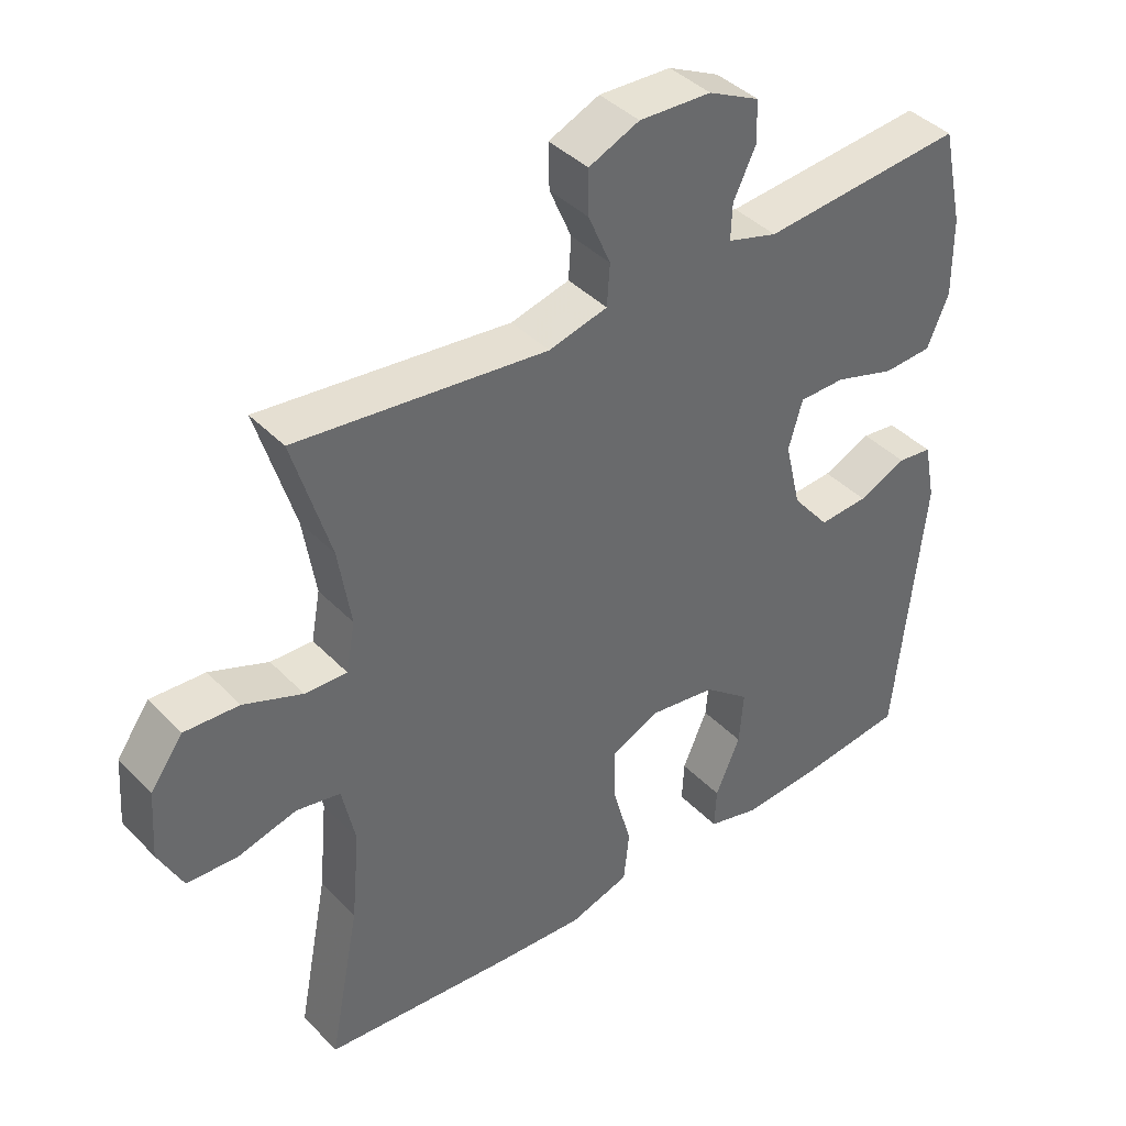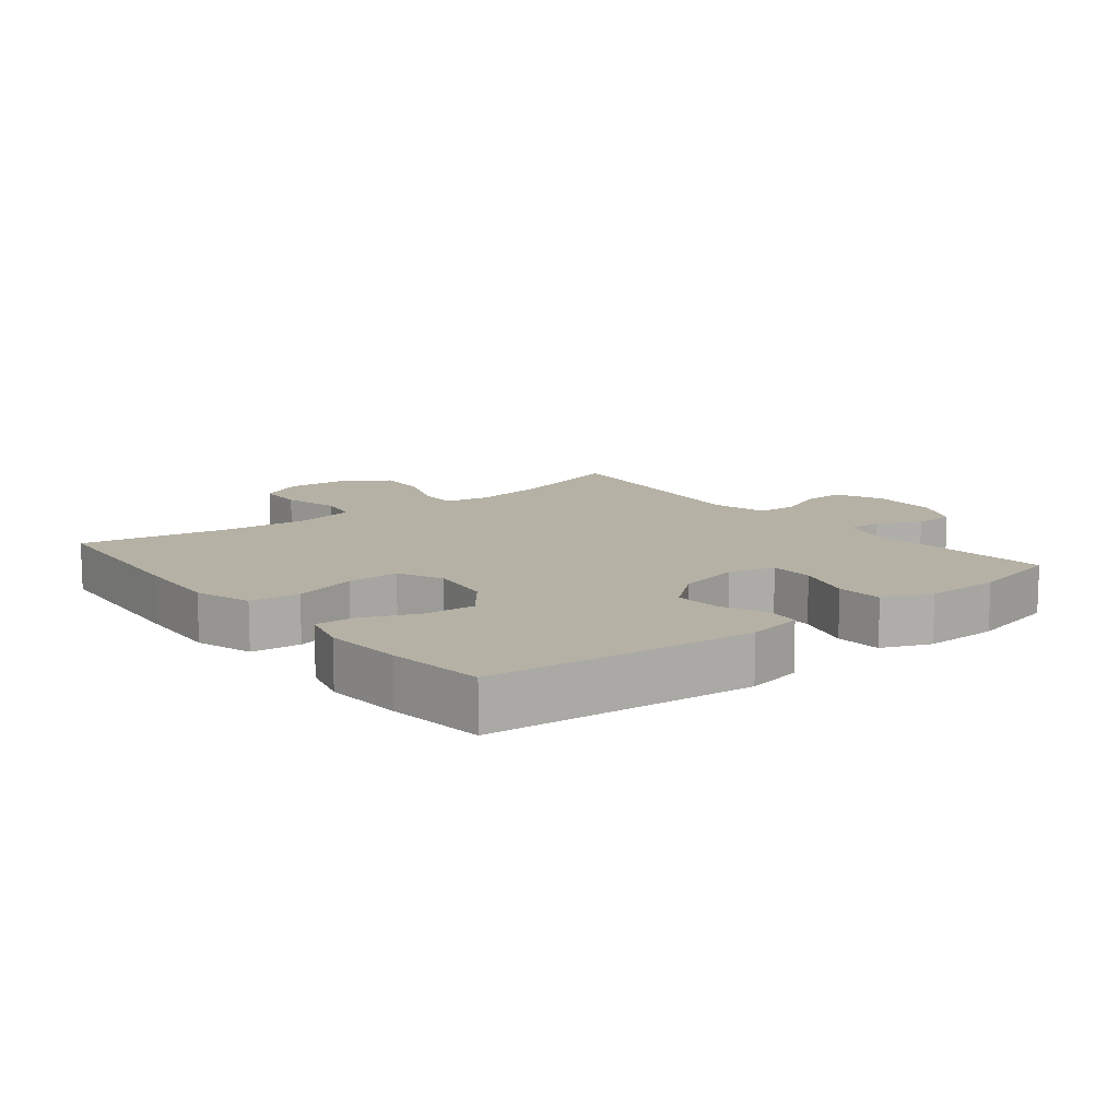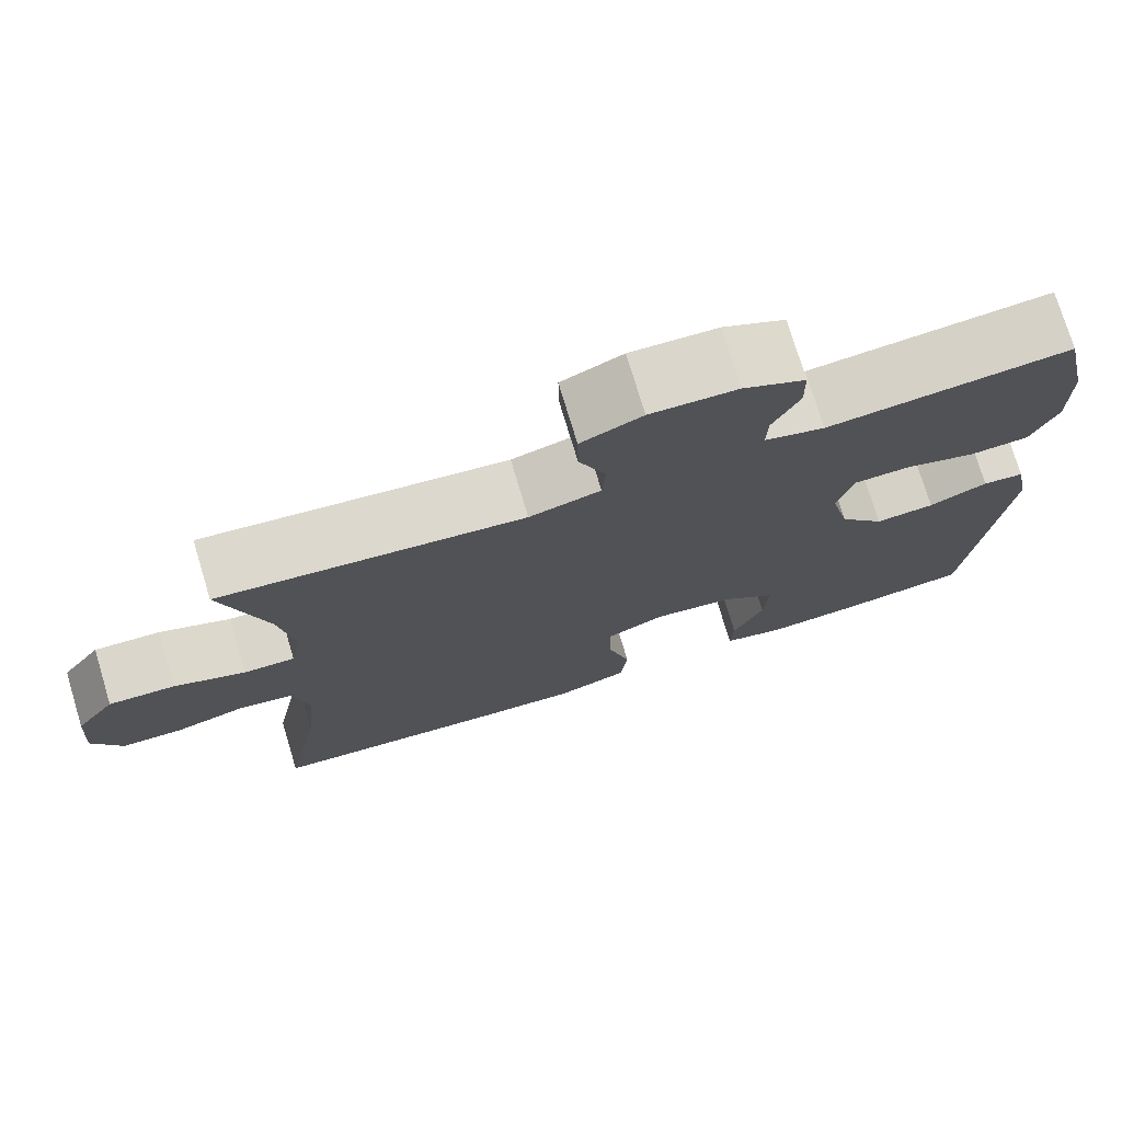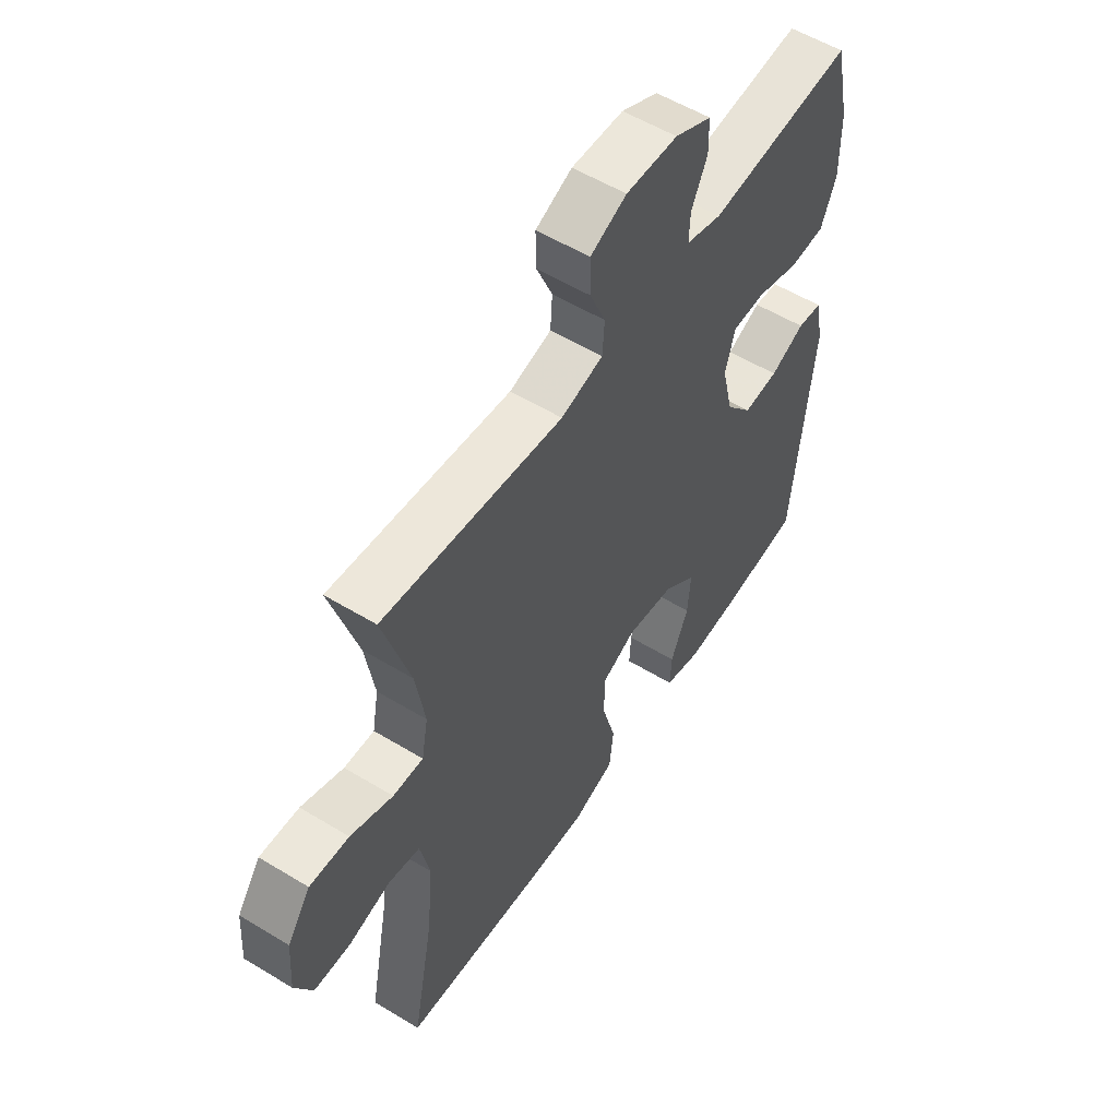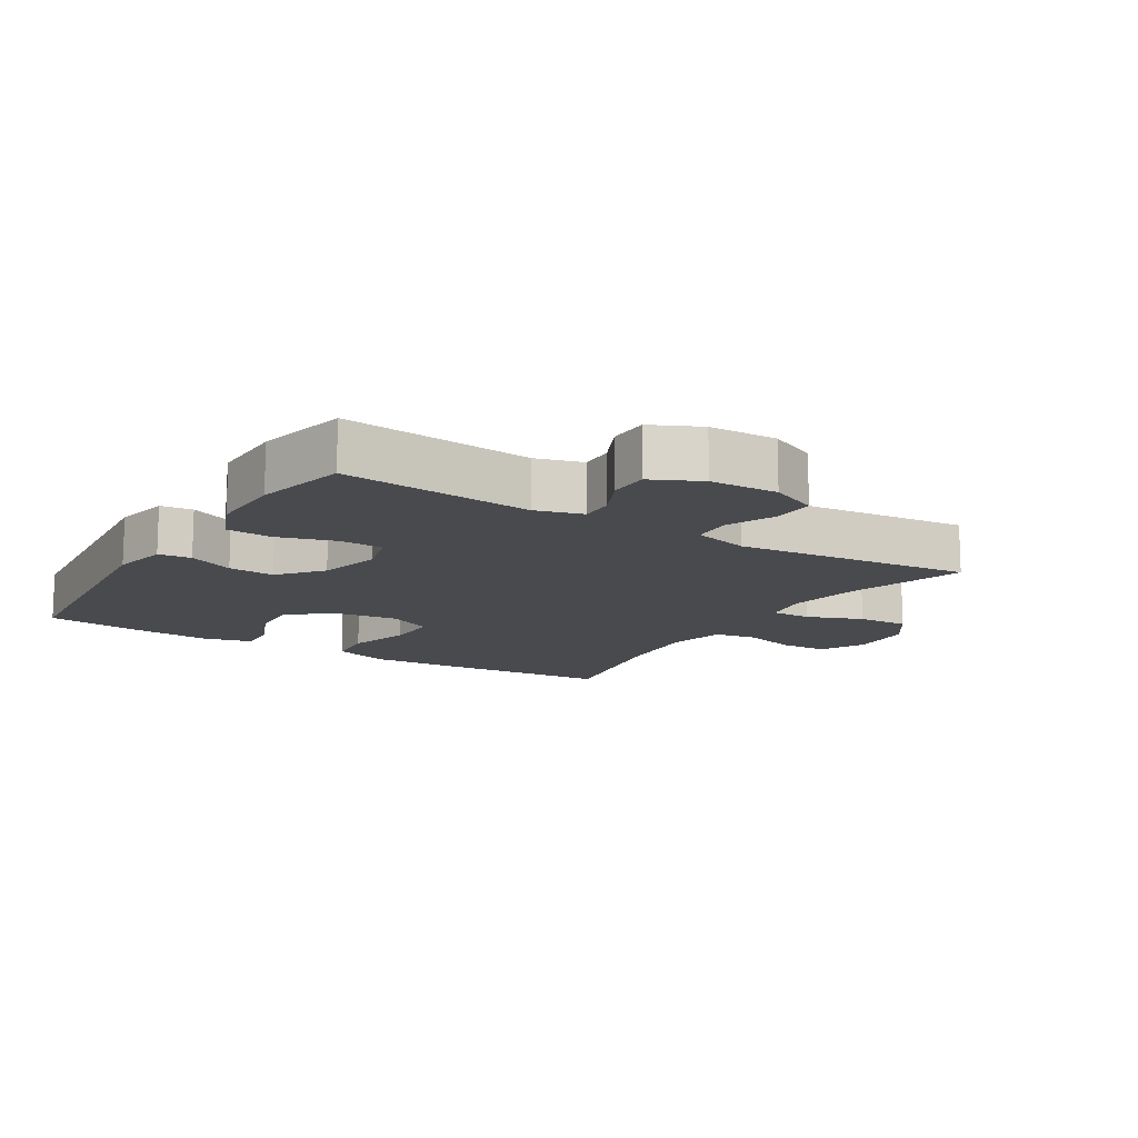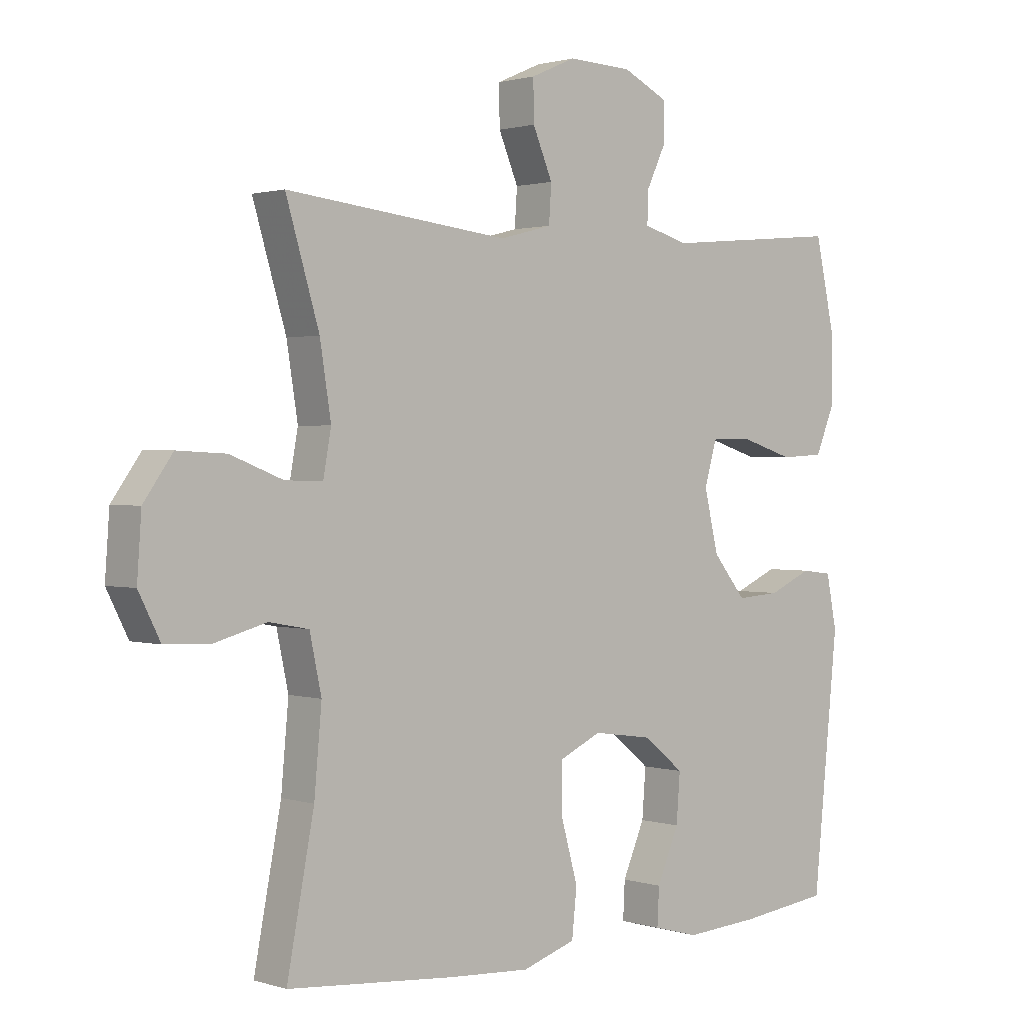
<metadata>
{"format":"obj","ext":"obj","renderer":"f3d","projection":"perspective","resolution":1024,"background":"white","views":[{"elev":40.5,"azim":141.0,"up":"+Z"},{"elev":11.9,"azim":-128.6,"up":"+Y"},{"elev":75.1,"azim":163.2,"up":"+Z"},{"elev":55.5,"azim":122.6,"up":"+Z"},{"elev":-13.2,"azim":-32.1,"up":"+Y"},{"elev":1.3,"azim":138.2,"up":"+Z"}]}
</metadata>
<code>
v -0.5 0.07 -0.5
v -0.541 0.07 -0.097
v -0.524 0.07 -0.011
v -0.474 0.07 -0.005
v -0.404 0.07 -0.036
v -0.333 0.07 -0.041
v -0.279 0.07 0.025
v -0.256 0.07 0.122
v -0.276 0.07 0.192
v -0.343 0.07 0.193
v -0.43 0.07 0.166
v -0.501 0.07 0.17
v -0.532 0.07 0.244
v -0.531 0.07 0.359
v -0.5 0.07 0.5
v -0.208 0.07 0.473
v -0.136 0.07 0.494
v -0.138 0.07 0.546
v -0.17 0.07 0.613
v -0.169 0.07 0.674
v -0.095 0.07 0.71
v 0.009 0.07 0.714
v 0.082 0.07 0.682
v 0.081 0.07 0.617
v 0.049 0.07 0.542
v 0.053 0.07 0.482
v 0.138 0.07 0.46
v 0.5 0.07 0.5
v 0.446 0.07 0.32
v 0.428 0.07 0.207
v 0.441 0.07 0.136
v 0.502 0.07 0.138
v 0.587 0.07 0.171
v 0.666 0.07 0.175
v 0.713 0.07 0.109
v 0.72 0.07 0.011
v 0.685 0.07 -0.058
v 0.612 0.07 -0.061
v 0.527 0.07 -0.038
v 0.463 0.07 -0.05
v 0.444 0.07 -0.139
v 0.456 0.07 -0.271
v 0.5 0.07 -0.5
v 0.228 0.07 -0.523
v 0.096 0.07 -0.531
v 0.009 0.07 -0.503
v 0.001 0.07 -0.427
v 0.028 0.07 -0.33
v 0.029 0.07 -0.25
v -0.04 0.07 -0.218
v -0.137 0.07 -0.232
v -0.203 0.07 -0.285
v -0.197 0.07 -0.363
v -0.161 0.07 -0.446
v -0.158 0.07 -0.506
v -0.232 0.07 -0.526
v -0.352 0.07 -0.518
v -0.5 0 -0.5
v -0.541 0 -0.097
v -0.524 0 -0.011
v -0.474 0 -0.005
v -0.404 0 -0.036
v -0.333 0 -0.041
v -0.279 0 0.025
v -0.256 0 0.122
v -0.276 0 0.192
v -0.343 0 0.193
v -0.43 0 0.166
v -0.501 0 0.17
v -0.532 0 0.244
v -0.531 0 0.359
v -0.5 0 0.5
v -0.208 0 0.473
v -0.136 0 0.494
v -0.138 0 0.546
v -0.17 0 0.613
v -0.169 0 0.674
v -0.095 0 0.71
v 0.009 0 0.714
v 0.082 0 0.682
v 0.081 0 0.617
v 0.049 0 0.542
v 0.053 0 0.482
v 0.138 0 0.46
v 0.5 0 0.5
v 0.446 0 0.32
v 0.428 0 0.207
v 0.441 0 0.136
v 0.502 0 0.138
v 0.587 0 0.171
v 0.666 0 0.175
v 0.713 0 0.109
v 0.72 0 0.011
v 0.685 0 -0.058
v 0.612 0 -0.061
v 0.527 0 -0.038
v 0.463 0 -0.05
v 0.444 0 -0.139
v 0.456 0 -0.271
v 0.5 0 -0.5
v 0.228 0 -0.523
v 0.096 0 -0.531
v 0.009 0 -0.503
v 0.001 0 -0.427
v 0.028 0 -0.33
v 0.029 0 -0.25
v -0.04 0 -0.218
v -0.137 0 -0.232
v -0.203 0 -0.285
v -0.197 0 -0.363
v -0.161 0 -0.446
v -0.158 0 -0.506
v -0.232 0 -0.526
v -0.352 0 -0.518
f 53 54 55 56
f 52 53 56 57
f 45 46 47 48
f 45 48 49
f 42 43 44 45
f 41 42 45 49
f 40 41 49 50
f 36 37 38 39
f 36 39 40
f 35 36 40
f 32 33 34 35
f 31 32 35 40
f 30 31 40 50
f 27 28 29
f 26 27 29 30
f 22 23 24 25
f 22 25 26
f 21 22 26
f 18 19 20 21
f 17 18 21 26
f 16 17 26 30
f 10 11 12 13
f 9 10 13 14
f 2 3 4 5
f 2 5 6
f 52 57 1 2
f 51 52 2 6
f 50 51 6 7
f 30 50 7 8
f 16 30 8 9
f 9 14 15 16
f 113 112 111 110
f 114 113 110 109
f 105 104 103 102
f 106 105 102
f 102 101 100 99
f 106 102 99 98
f 107 106 98 97
f 96 95 94 93
f 97 96 93
f 97 93 92
f 92 91 90 89
f 97 92 89 88
f 107 97 88 87
f 86 85 84
f 87 86 84 83
f 82 81 80 79
f 83 82 79
f 83 79 78
f 78 77 76 75
f 83 78 75 74
f 87 83 74 73
f 70 69 68 67
f 71 70 67 66
f 62 61 60 59
f 63 62 59
f 59 58 114 109
f 63 59 109 108
f 64 63 108 107
f 65 64 107 87
f 66 65 87 73
f 73 72 71 66
f 1 58 59 2
f 2 59 60 3
f 3 60 61 4
f 4 61 62 5
f 5 62 63 6
f 6 63 64 7
f 7 64 65 8
f 8 65 66 9
f 9 66 67 10
f 10 67 68 11
f 11 68 69 12
f 12 69 70 13
f 13 70 71 14
f 14 71 72 15
f 15 72 73 16
f 16 73 74 17
f 17 74 75 18
f 18 75 76 19
f 19 76 77 20
f 20 77 78 21
f 21 78 79 22
f 22 79 80 23
f 23 80 81 24
f 24 81 82 25
f 25 82 83 26
f 26 83 84 27
f 27 84 85 28
f 28 85 86 29
f 29 86 87 30
f 30 87 88 31
f 31 88 89 32
f 32 89 90 33
f 33 90 91 34
f 34 91 92 35
f 35 92 93 36
f 36 93 94 37
f 37 94 95 38
f 38 95 96 39
f 39 96 97 40
f 40 97 98 41
f 41 98 99 42
f 42 99 100 43
f 43 100 101 44
f 44 101 102 45
f 45 102 103 46
f 46 103 104 47
f 47 104 105 48
f 48 105 106 49
f 49 106 107 50
f 50 107 108 51
f 51 108 109 52
f 52 109 110 53
f 53 110 111 54
f 54 111 112 55
f 55 112 113 56
f 56 113 114 57
f 57 114 58 1

</code>
